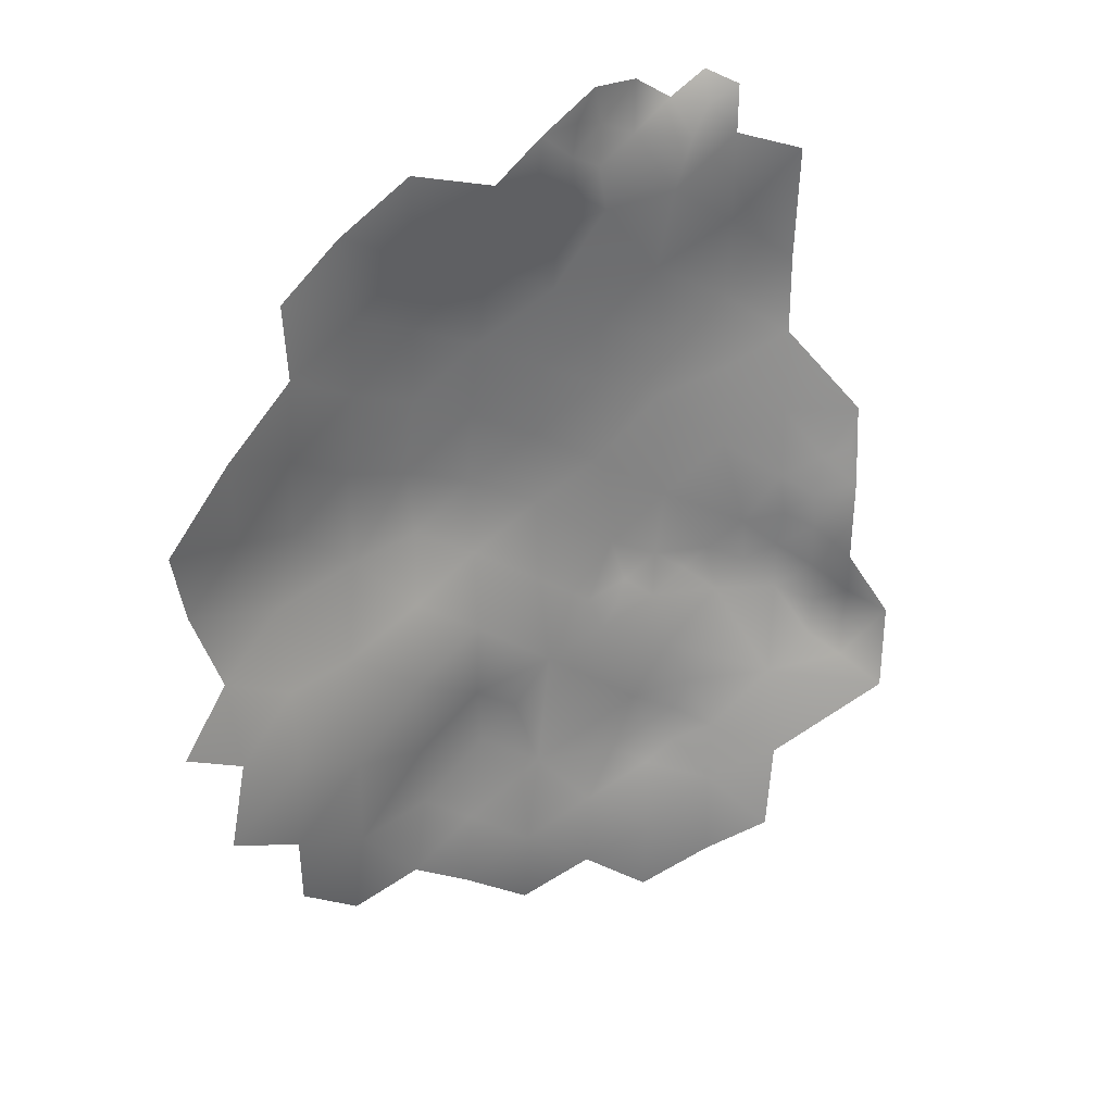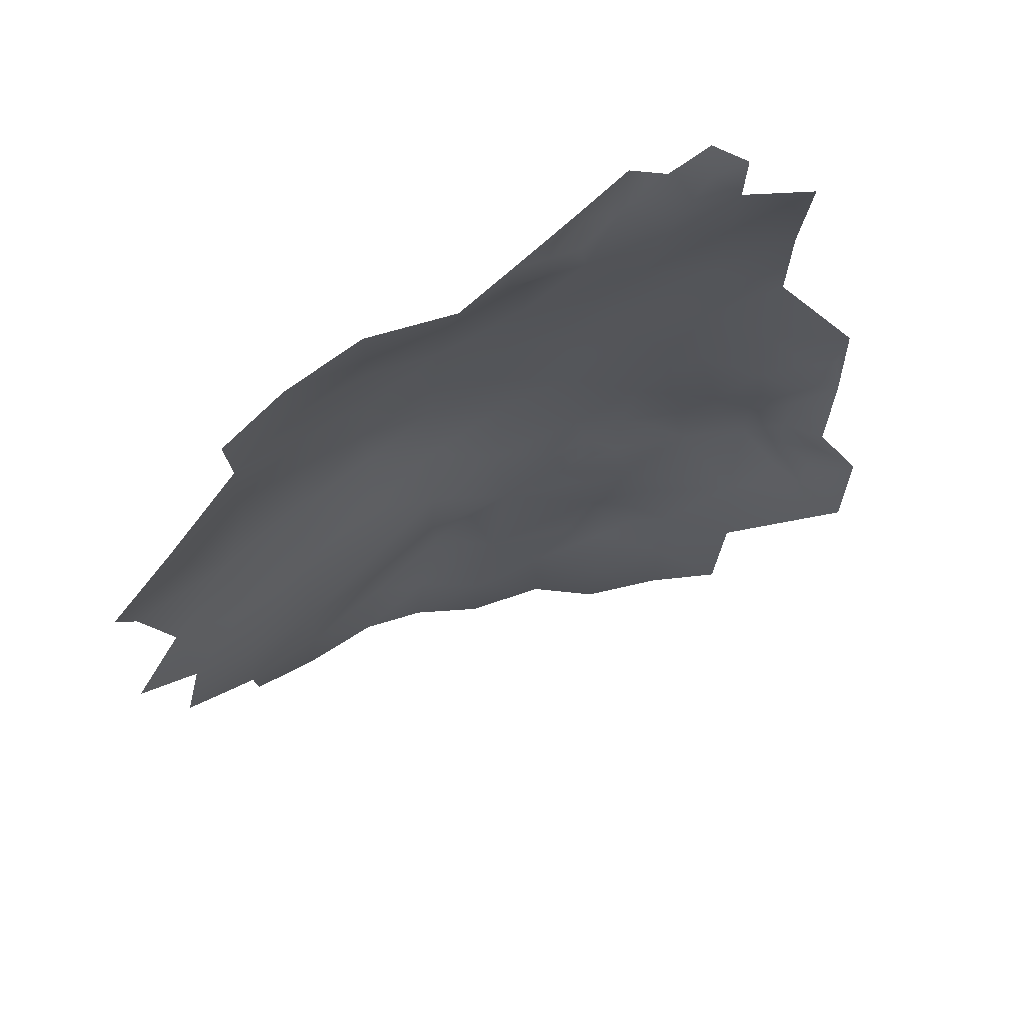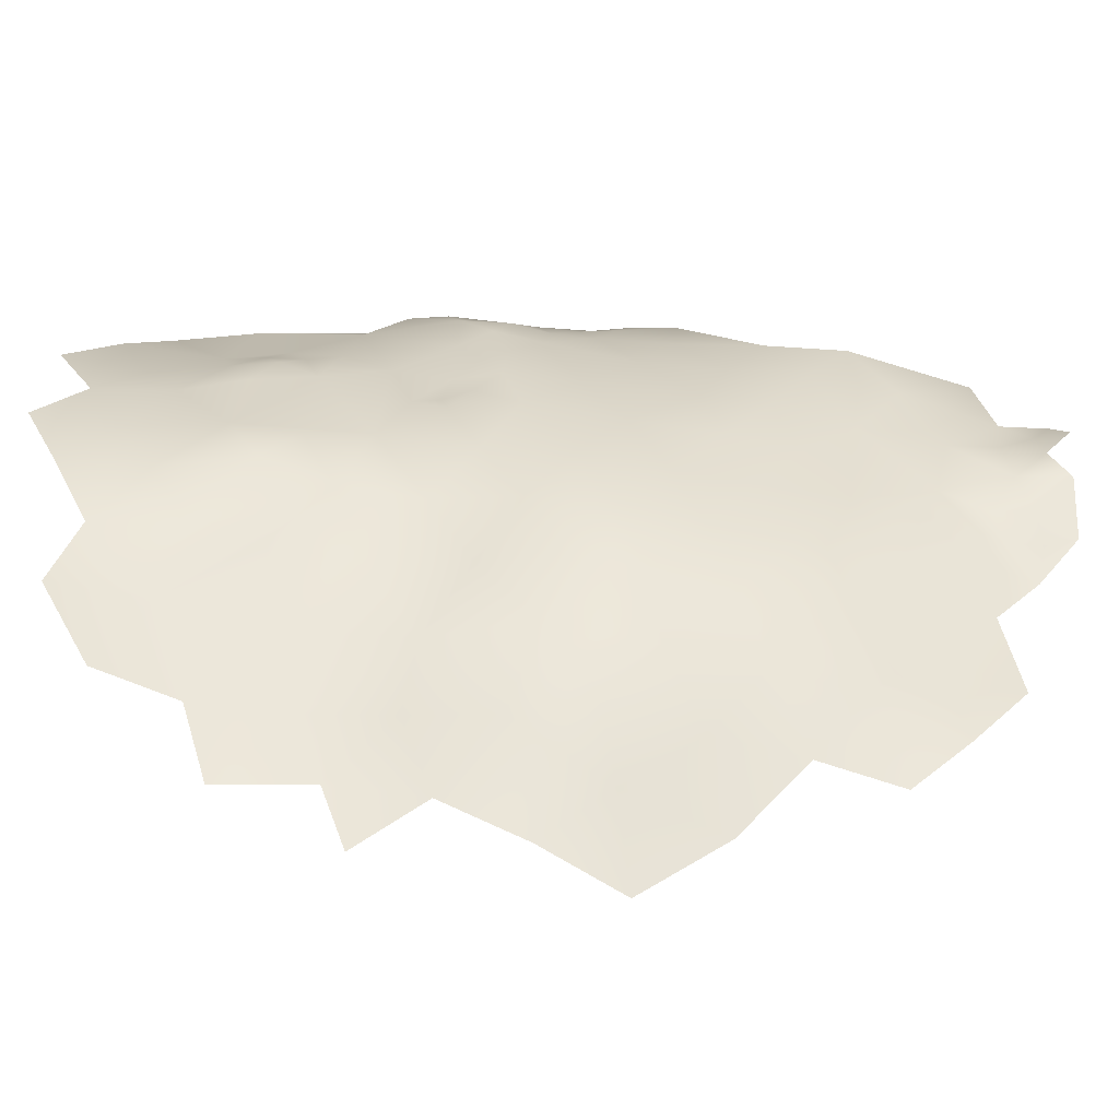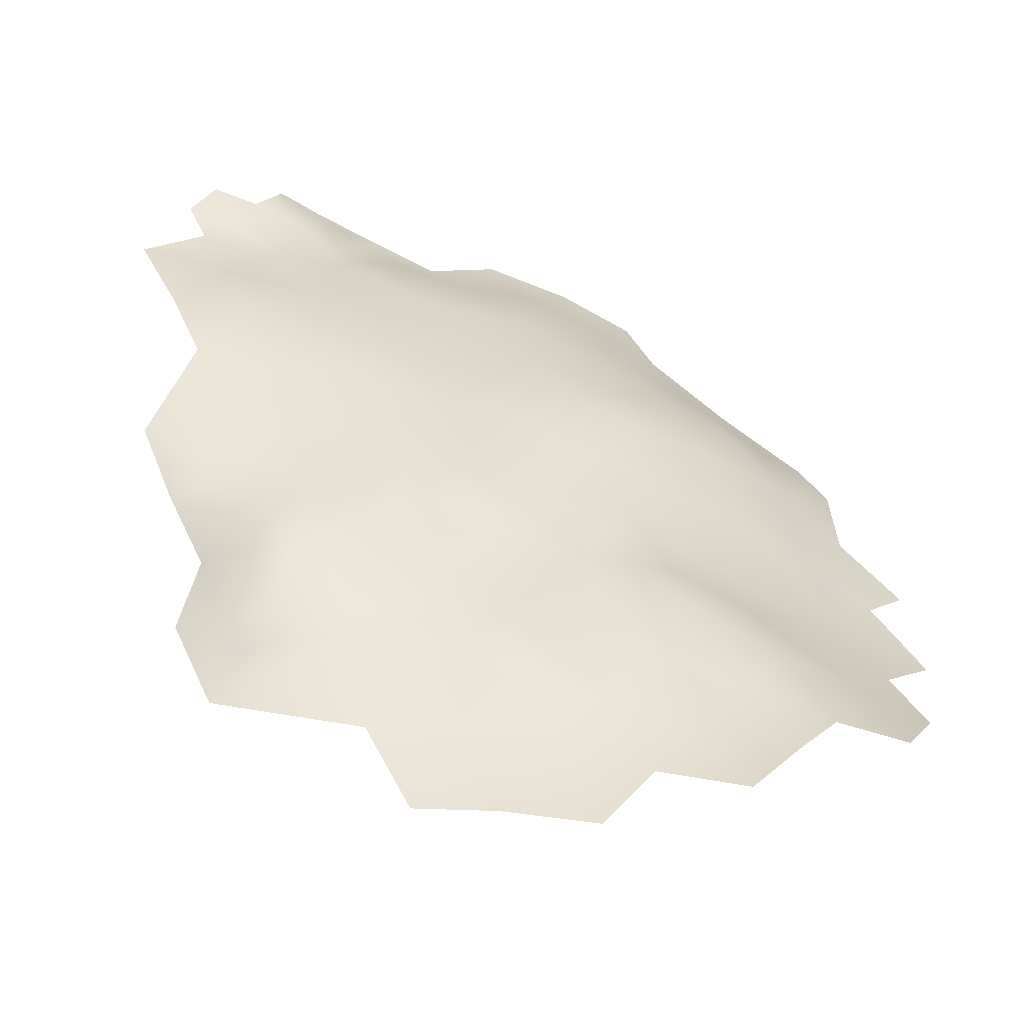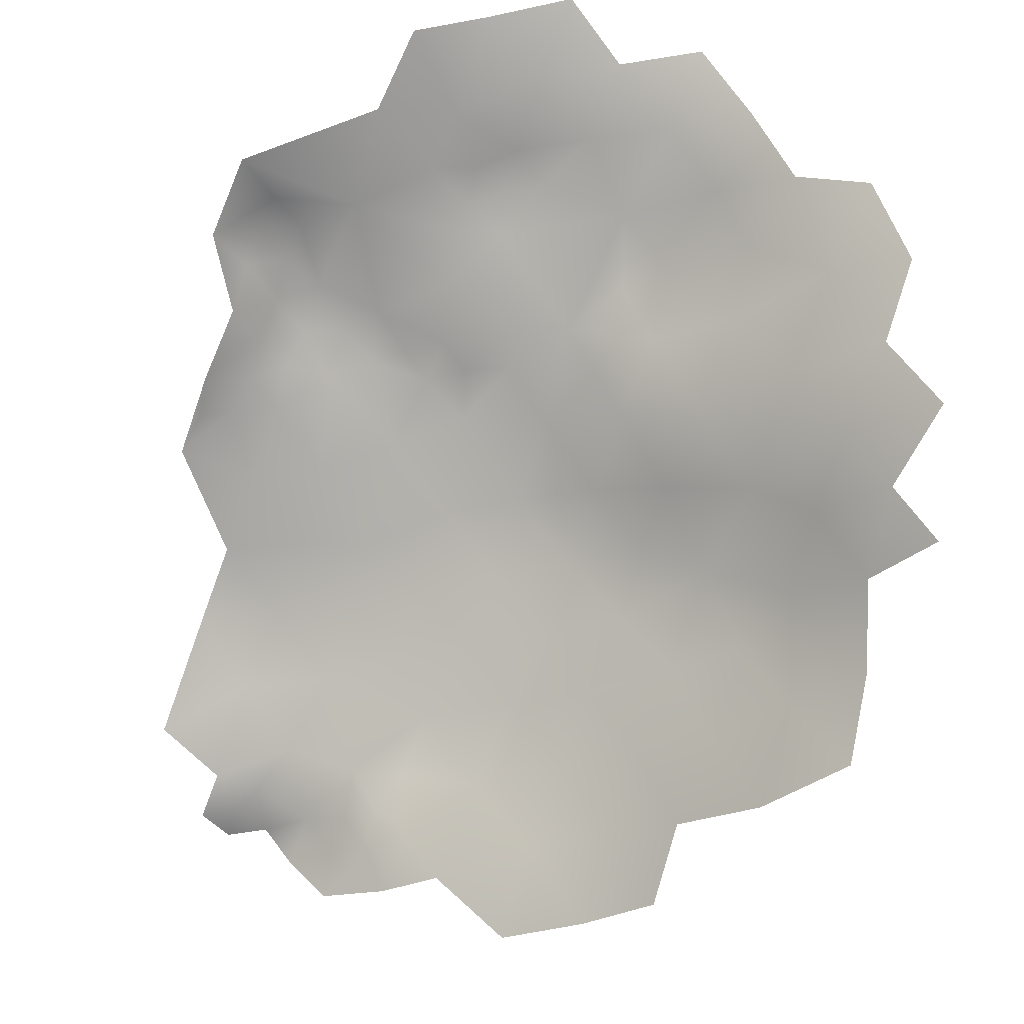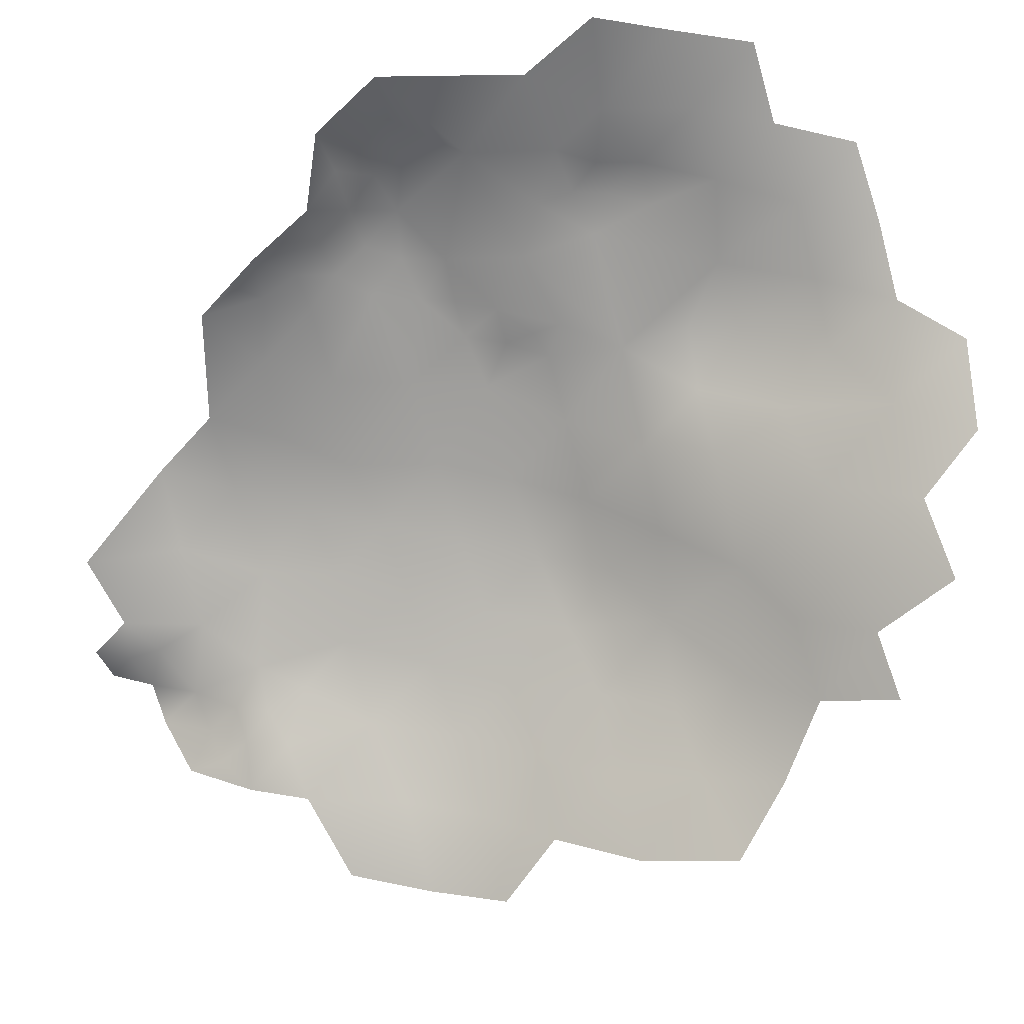
<metadata>
{"format":"obj","ext":"obj","renderer":"f3d","projection":"perspective","resolution":1024,"background":"white","views":[{"elev":22.3,"azim":176.2,"up":"+Y"},{"elev":-29.8,"azim":177.9,"up":"+Z"},{"elev":16.5,"azim":92.9,"up":"+Z"},{"elev":48.3,"azim":-21.8,"up":"+Z"},{"elev":-72.0,"azim":-20.1,"up":"+Z"},{"elev":-59.8,"azim":-41.6,"up":"+Z"}]}
</metadata>
<code>
v -431.5 440.8 411.1
v -420.4 476.9 393.7
v -425.7 472.4 398.7
v -426.5 478.1 397.8
v -430.7 477.1 402.3
v -430.4 470 402.3
v -426.2 465.7 400.7
v -431.8 462.1 405.1
v -423.4 459.3 403.7
v -420.3 467.1 397.2
v -412.9 469.8 390.6
v -399.3 444.6 396.2
v -454.1 481.8 409.7
v -448.4 484.2 410.6
v -442.5 479.9 408.6
v -454 473.5 410
v -436.6 483.5 406.3
v -429.3 483.8 398.3
v -436.5 474.5 406.3
v -442.6 394 420.5
v -447.9 390.5 421.7
v -436.9 389.6 418.9
v -449 478.5 409.2
v -446.4 473.1 408.5
v -430.3 386.3 417.6
v -442.2 386.1 419.4
v -435.2 384.8 417.7
v -434.3 397.6 417.7
v -416.6 365.9 416.6
v -410.4 360 414.8
v -452.2 394.4 421.9
v -454.1 386 422.4
v -459.4 391.3 423.7
v -458.9 399.3 422.1
v -465.5 393.8 423.8
v -465.5 385.3 424.2
v -472.1 390 422.9
v -472 397.9 421.9
v -478.2 393.2 418.4
v -472.8 382.8 423.5
v -478 378.8 421.9
v -471.9 376.1 423.1
v -477.7 372.5 420.9
v -484.9 367.6 417.8
v -485.6 381.9 419.2
v -478.6 385.4 420.8
v -466.4 400.5 422
v -471.4 404.6 421.3
v -465.5 408.2 421.4
v -473 411.7 421.3
v -477.8 413.4 420.8
v -478.9 421.1 420.7
v -479 406.7 419.9
v -442.4 436.6 416
v -432.8 380.6 418
v -442.4 425.3 417.3
v -454 429.6 418.9
v -441.6 350.8 421.4
v -441.8 358.7 422
v -447.1 355.7 421.6
v -435.3 354.8 420.6
v -446.6 362.2 421.4
v -453.3 347.9 419.9
v -439 365.2 420.4
v -449.2 367.8 421.5
v -445.2 376.2 420.1
v -453.9 358.5 420.9
v -431.1 429.2 413.8
v -377.4 384.2 386.4
v -454 443 418.4
v -454.2 457.4 415.2
v -465.7 449.5 419.7
v -465.7 435.8 420.5
v -441.2 449.9 412.6
v -465.5 421 420.7
v -408.6 413.4 408.8
v -408.9 426.6 405.6
v -420 420.9 411.1
v -420.5 407.1 413.9
v -409.2 399.5 409.5
v -398.9 405.3 404.8
v -397.7 417.6 401.8
v -377.5 340.8 392.9
v -377.2 354 388
v -388.1 348.3 399.4
v -386.5 332.8 402.3
v -389.2 435.5 390.2
v -454.5 415.3 419.9
v -366.9 389.7 378.4
v -360.2 378.5 373.1
v -361.9 403.6 374.2
v -411.5 454.5 398.7
v -410.1 440 403.2
v -399.7 458.4 389.8
v -423.1 448.2 406.3
v -421 434.1 408.6
v -399.1 431.4 398.6
v -388.1 464.4 380.1
v -399.4 473.3 383.6
v -443.6 464.1 409.3
v -421 392.2 413.9
v -409.7 385.1 408.7
v -422.9 375.9 415.3
v -409.4 371.5 410.6
v -398.9 392.9 402.1
v -399 378 400.9
v -387.1 386 394.6
v -388.3 403.2 397.2
v -379.7 441.5 380.1
v -389.6 449.5 386.2
v -379.1 426.7 383.6
v -444.1 406.3 419
v -431.3 414.2 415.8
v -465.7 469.9 413.7
v -441.6 323.8 422.9
v -378.9 455 376.2
v -369.1 374.1 379.3
v -388.1 365.4 395.2
v -366.6 358.7 379.9
v -453.7 331.4 422.2
v -464.7 337.6 420.5
v -378.1 370.2 386
v -420.9 354.2 417.1
v -369.8 430.6 372.1
v -375.6 399 387.6
v -418.7 337.8 416.9
v -442.1 337.7 420
v -430.4 330.9 420.1
v -407.1 330.5 414.6
v -418.3 324.1 419
v -407.9 344.5 413.5
v -430.6 344.3 419.8
v -378.6 411.7 389.5
v -360.2 416.8 367.2
v -370.3 414.5 379.1
v -466.1 352.3 421.7
v -397.6 336.8 408
v -399.5 350.6 408.8
v -388 420.5 393.8
v -399.2 362.9 405.2
v -464.4 369.1 421.8
f 32 21 31
f 34 35 33
f 38 47 48
f 14 13 23
f 49 48 47
f 33 32 31
f 33 31 34
f 49 50 48
f 36 33 35
f 62 59 64
f 22 27 25
f 22 28 20
f 23 13 16
f 3 6 7
f 23 16 24
f 19 17 15
f 27 55 25
f 10 3 7
f 8 7 6
f 27 22 26
f 2 4 3
f 37 36 35
f 64 65 62
f 35 34 47
f 60 59 62
f 41 42 40
f 43 42 41
f 5 6 3
f 53 50 51
f 53 48 50
f 5 4 18
f 5 3 4
f 58 59 60
f 58 61 59
f 26 22 20
f 26 20 21
f 38 35 47
f 38 37 35
f 14 23 15
f 62 67 60
f 10 2 3
f 36 37 40
f 39 37 38
f 41 46 45
f 10 11 2
f 9 7 8
f 17 19 5
f 18 17 5
f 46 41 40
f 46 37 39
f 46 40 37
f 60 67 63
f 19 6 5
f 15 23 24
f 53 38 48
f 20 31 21
f 36 32 33
f 64 59 61
f 26 21 32
f 52 51 50
f 66 65 64
f 25 28 22
f 49 47 34
f 104 29 30
f 66 26 32
f 58 60 63
f 45 43 41
f 75 52 50
f 141 42 43
f 112 20 28
f 67 62 65
f 39 45 46
f 39 38 53
f 132 61 58
f 42 36 40
f 104 103 29
f 54 56 68
f 68 96 1
f 131 129 137
f 75 88 57
f 75 57 73
f 115 128 127
f 19 15 24
f 126 132 128
f 57 56 54
f 71 72 70
f 77 78 76
f 136 63 67
f 76 78 79
f 78 96 68
f 126 123 132
f 103 25 55
f 10 7 9
f 18 4 2
f 73 70 72
f 74 71 70
f 74 70 54
f 54 68 1
f 54 1 74
f 70 57 54
f 70 73 57
f 75 50 49
f 128 130 126
f 78 113 79
f 129 131 126
f 129 126 130
f 95 1 96
f 95 96 93
f 115 127 120
f 26 55 27
f 131 123 126
f 92 93 12
f 88 75 49
f 82 97 77
f 81 76 80
f 44 43 45
f 53 51 52
f 102 80 101
f 94 92 12
f 105 81 80
f 82 76 81
f 82 77 76
f 102 103 104
f 93 77 97
f 93 97 12
f 110 94 12
f 80 76 79
f 123 30 29
f 92 95 93
f 132 127 128
f 19 8 6
f 71 74 100
f 105 80 102
f 137 138 131
f 108 81 105
f 108 105 107
f 77 93 96
f 77 96 78
f 107 105 106
f 127 132 58
f 87 12 97
f 87 110 12
f 109 110 87
f 109 87 111
f 86 83 85
f 101 25 103
f 101 103 102
f 117 69 122
f 141 136 67
f 108 125 133
f 101 80 79
f 135 91 134
f 116 110 109
f 139 111 87
f 100 19 24
f 100 8 19
f 113 78 68
f 106 105 102
f 100 24 16
f 85 83 84
f 89 117 90
f 121 63 136
f 89 125 69
f 89 69 117
f 101 28 25
f 112 31 20
f 118 84 122
f 118 85 84
f 106 102 104
f 106 104 140
f 110 116 98
f 127 58 63
f 107 69 125
f 107 125 108
f 139 97 82
f 139 87 97
f 94 110 98
f 94 98 99
f 140 104 30
f 122 119 117
f 122 84 119
f 113 112 28
f 92 9 95
f 92 10 9
f 88 56 57
f 95 9 8
f 123 61 132
f 109 111 124
f 141 67 65
f 135 124 111
f 111 139 133
f 111 133 135
f 108 133 139
f 118 106 140
f 85 137 86
f 85 138 137
f 131 30 123
f 88 49 34
f 120 127 63
f 120 63 121
f 135 133 125
f 134 124 135
f 74 8 100
f 71 100 16
f 71 16 114
f 73 52 75
f 113 68 56
f 141 43 44
f 108 82 81
f 108 139 82
f 112 88 34
f 112 34 31
f 138 30 131
f 138 140 30
f 79 113 28
f 79 28 101
f 141 36 42
f 141 65 66
f 85 140 138
f 85 118 140
f 92 11 10
f 72 71 114
f 125 89 91
f 125 91 135
f 112 113 56
f 112 56 88
f 94 11 92
f 94 99 11
f 95 74 1
f 95 8 74
f 107 122 69
f 107 106 118
f 107 118 122
f 141 32 36
f 141 66 32
f 136 141 44
f 103 123 29
f 123 64 61
f 123 103 64
f 103 66 64
f 66 55 26
f 66 103 55

</code>
